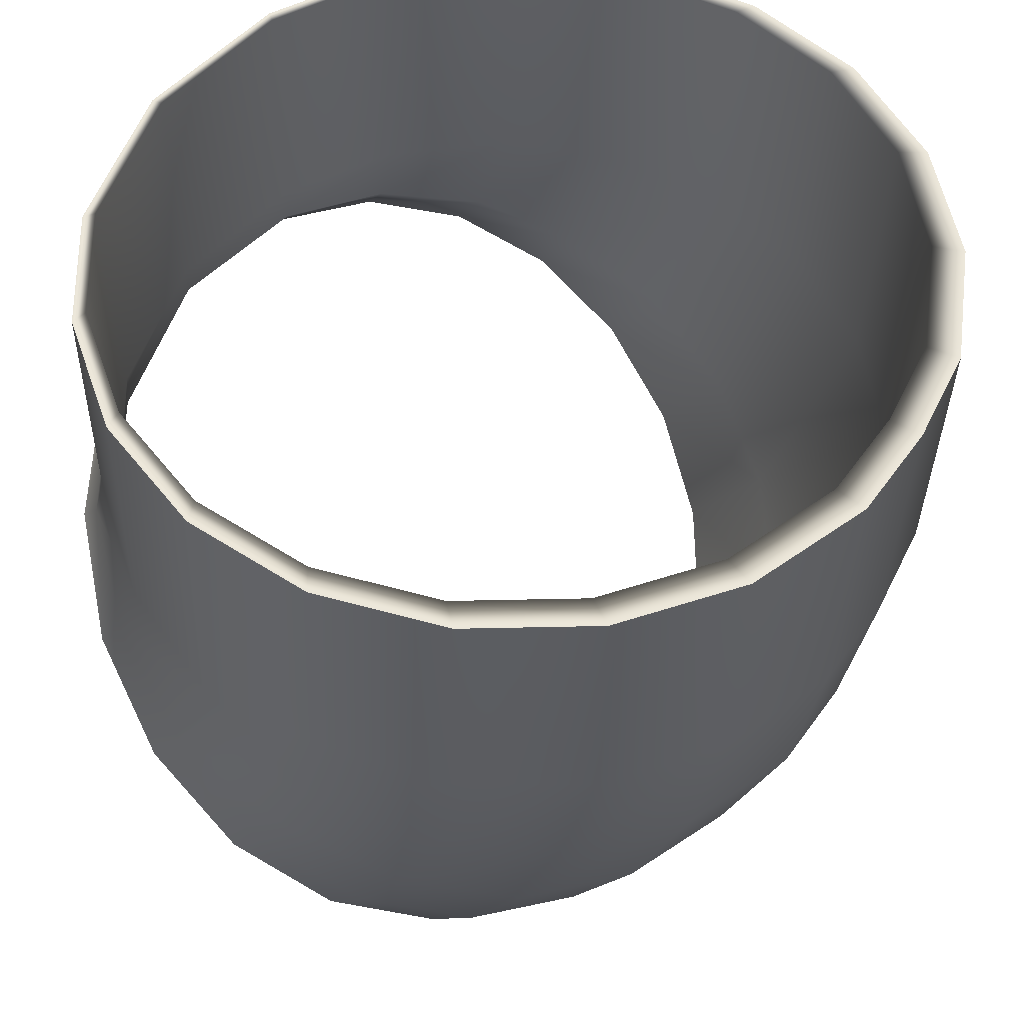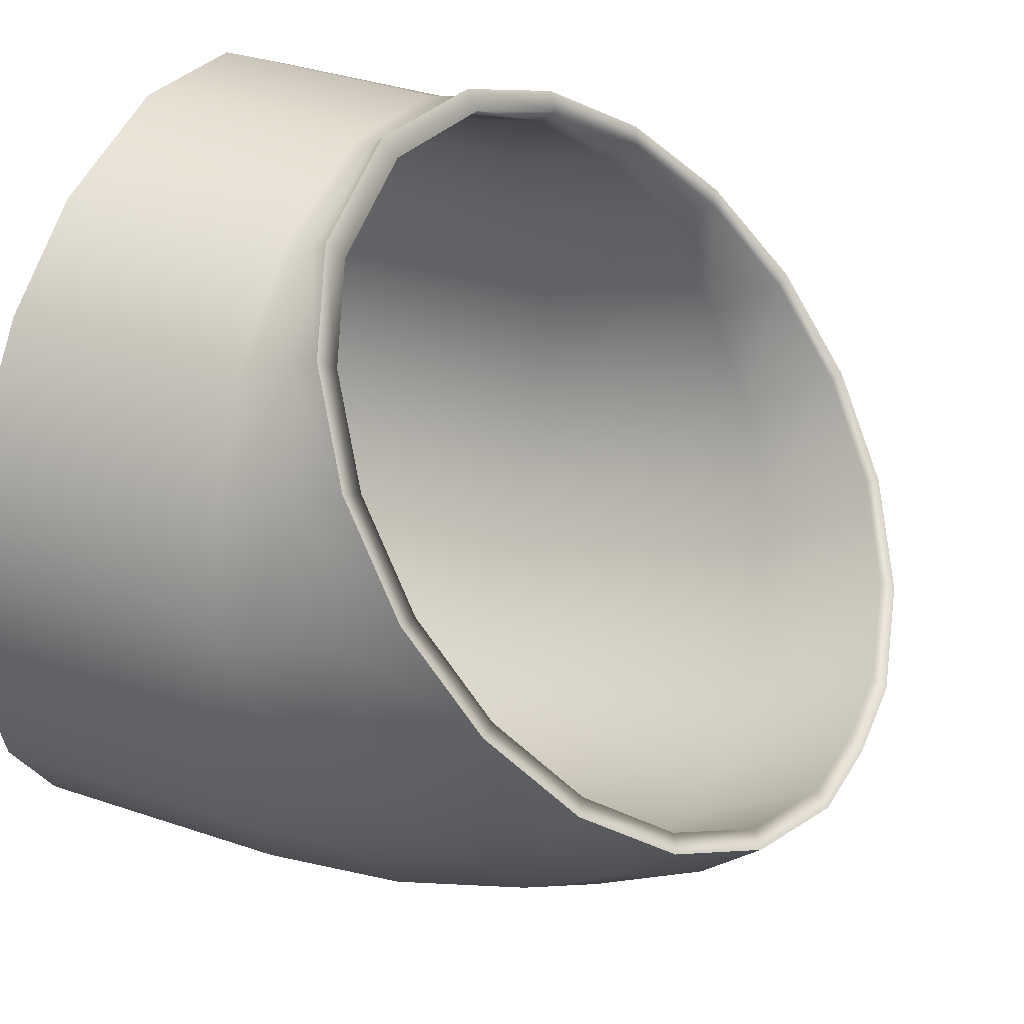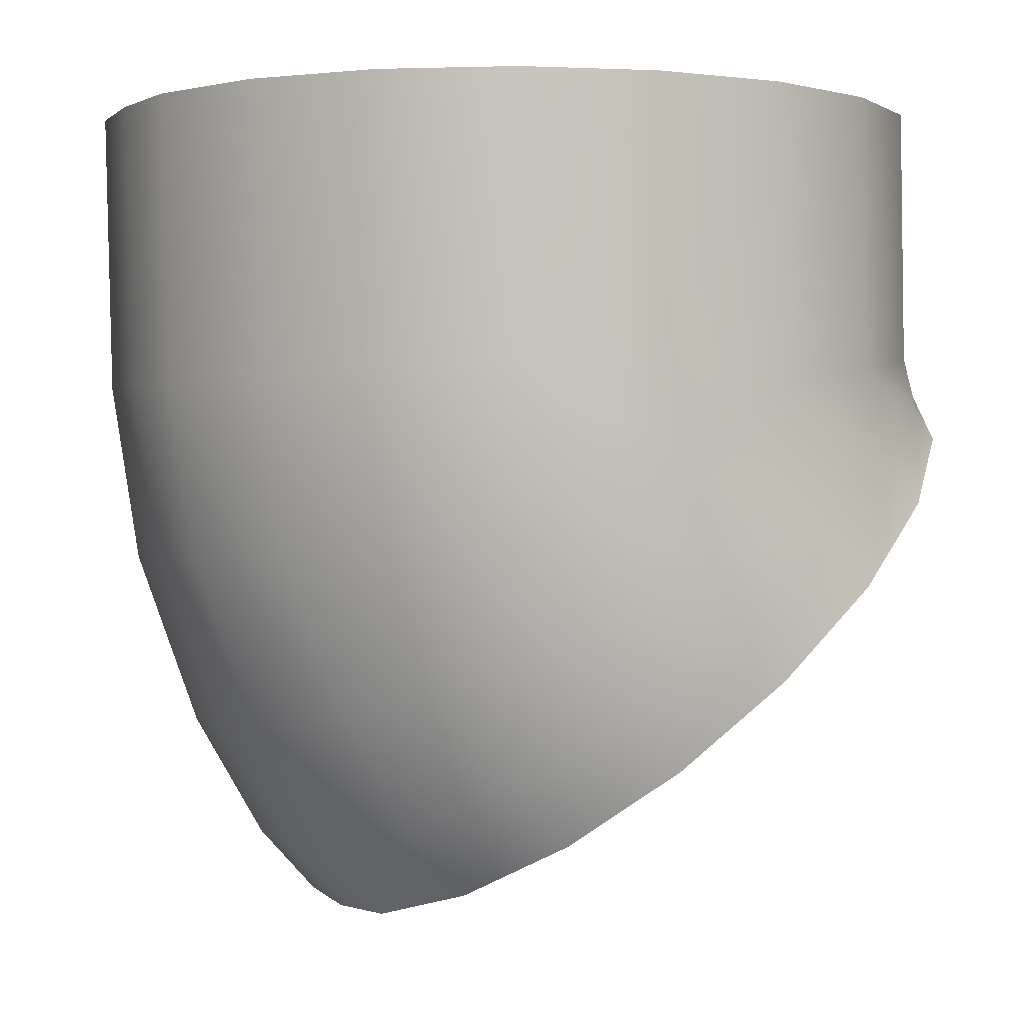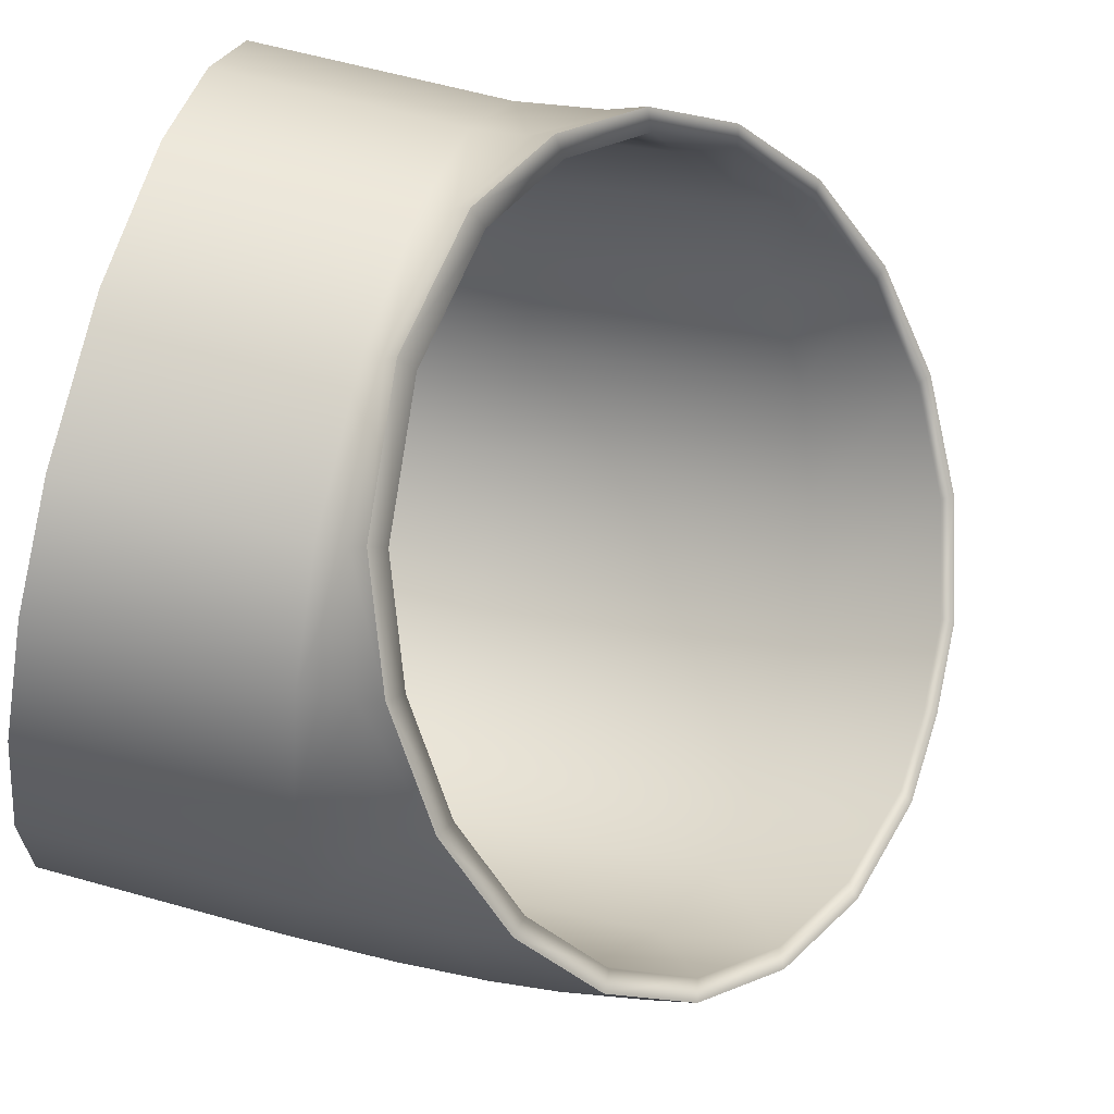
<metadata>
{"format":"obj","ext":"obj","renderer":"f3d","projection":"perspective","resolution":1024,"background":"white","views":[{"elev":53.6,"azim":-59.8,"up":"+Z"},{"elev":38.6,"azim":113.9,"up":"+Y"},{"elev":0.3,"azim":65.7,"up":"+Z"},{"elev":71.7,"azim":105.1,"up":"+Y"}]}
</metadata>
<code>
g ENV_S01_Vacuum_45_Red_MO
v 2.188e-19 0.02517 0.009225
v 5.807e-19 0.02575 0.008524
v 0.00965 0.02434 0.007387
v 0.00978 0.02354 0.008341
v 0.01639 0.02134 0.004643
v 0.009799 0.02314 0.01017
v -2.786e-19 0.02501 0.01043
v 0.01655 0.02007 0.006183
v 0.02153 0.01693 0.0006682
v 0.009766 0.02304 0.02452
v -1.921e-19 0.02495 0.02452
v 0.01657 0.01911 0.00951
v 0.01652 0.0189 0.02452
v 0.02173 0.01323 0.008555
v 0.02166 0.01288 0.02452
v 0.02171 0.015 0.003044
v 0.02457 0.01154 -0.00415
v 0.02478 0.006097 0.007396
v 0.02469 0.005563 0.02452
v 0.02475 0.008845 -0.0007668
v 0.02521 0.005704 -0.009338
v 0.0254 -0.002064 0.00943
v 0.02532 -0.002332 0.02452
v 0.0254 -0.00114 0.002859
v 0.02354 -0.009703 0.008873
v 0.02347 -0.01003 0.02452
v 0.02536 0.003449 -0.006941
v 0.02339 -1.048e-05 -0.01439
v 0.0254 0.000946 -0.002815
v 0.01939 -0.0164 0.008384
v 0.01933 -0.01679 0.02452
v 0.02354 -0.008522 0.0009752
v 0.02352 -0.002723 -0.01149
v 0.01929 -0.005043 -0.01881
v 0.02354 -0.005854 -0.00628
v 0.01335 -0.0215 0.008012
v 0.01331 -0.02193 0.02452
v 0.01939 -0.01499 -0.0006768
v 0.01938 -0.008142 -0.01548
v 0.01331 -0.008901 -0.02217
v 0.01939 -0.01182 -0.009318
v 0.006008 -0.02451 0.007793
v 0.005989 -0.02496 0.02452
v 0.01335 -0.01992 -0.001935
v 0.01335 -0.01228 -0.01852
v 0.006039 -0.01121 -0.02413
v 0.01335 -0.01636 -0.01163
v 2.506e-19 -0.02497 0.007759
v 3.642e-19 -0.02543 0.02452
v 0.006008 -0.02283 -0.002677
v 2.207e-19 -0.02327 -0.00279
v 0.006008 -0.01903 -0.013
v 2.852e-19 -0.01944 -0.0132
v 0.006021 -0.01472 -0.0203
v 3.746e-19 -0.01158 -0.02442
v 1.88e-19 -0.0151 -0.02058
v 5.47e-19 0.02425 0.009725
v 3.228e-19 0.0243 0.02462
v 0.009258 0.02248 0.02462
v 0.009214 0.02245 0.009627
v -3.319e-20 0.02435 0.007825
v 0.01566 0.01856 0.02462
v 0.009206 0.02277 0.007051
v 3.162e-20 0.02464 0.007521
v 0.009169 0.0233 0.006451
v 0.01558 0.01859 0.009386
v 0.02053 0.01285 0.02462
v 0.01557 0.01944 0.005164
v 0.01552 0.02045 0.003868
v 0.02043 0.01296 0.009036
v 0.0234 0.005917 0.02462
v 0.02042 0.01459 0.002419
v 0.02036 0.01628 0.0001244
v 0.02329 0.006129 0.008611
v 0.02399 -0.001564 0.02462
v 0.02328 0.008697 -0.0009153
v 0.02322 0.01118 -0.004413
v 0.02388 -0.001244 0.008152
v 0.02224 -0.008861 0.02462
v 0.02386 0.002332 -0.004512
v 0.02381 0.005653 -0.009299
v 0.02213 -0.008435 0.007705
v 0.01832 -0.01526 0.02462
v 0.02212 -0.003879 -0.008018
v 0.02208 0.0002444 -0.01406
v 0.01823 -0.01474 0.007313
v 0.01261 -0.02013 0.02462
v 0.01822 -0.009328 -0.01109
v 0.0182 -0.004518 -0.01822
v 0.01255 -0.01954 0.007014
v 0.005678 -0.02301 0.02462
v 0.01255 -0.01348 -0.01343
v 0.01255 -0.008169 -0.02138
v 0.005652 -0.02238 0.006838
v 2.624e-19 -0.02345 0.02462
v -4.147e-20 -0.02281 0.006811
v 0.005652 -0.01593 -0.01481
v 0.005671 -0.01035 -0.02323
v -3.085e-19 -0.01631 -0.01502
v 6.288e-20 -0.0107 -0.02351
v 5.807e-19 0.02575 0.008524
v 3.162e-20 0.02464 0.007521
v 0.009169 0.0233 0.006451
v 0.00965 0.02434 0.007387
v 0.01552 0.02045 0.003868
v 0.01639 0.02134 0.004643
v 0.02036 0.01628 0.0001244
v 0.02153 0.01693 0.0006682
v 0.02322 0.01118 -0.004413
v 0.02457 0.01154 -0.00415
v 0.02381 0.005653 -0.009299
v 0.02521 0.005704 -0.009338
v 0.02208 0.0002444 -0.01406
v 0.02339 -1.048e-05 -0.01439
v 0.0182 -0.004518 -0.01822
v 0.01929 -0.005043 -0.01881
v 0.01255 -0.008169 -0.02138
v 0.01331 -0.008901 -0.02217
v 0.005671 -0.01035 -0.02323
v 0.006039 -0.01121 -0.02413
v 6.288e-20 -0.0107 -0.02351
v 3.746e-19 -0.01158 -0.02442
v 3.228e-19 0.0243 0.02462
v -1.921e-19 0.02495 0.02452
v 0.009766 0.02304 0.02452
v 0.009258 0.02248 0.02462
v 0.01652 0.0189 0.02452
v 0.01566 0.01856 0.02462
v 0.02166 0.01288 0.02452
v 0.02053 0.01285 0.02462
v 0.02469 0.005563 0.02452
v 0.0234 0.005917 0.02462
v 0.02532 -0.002332 0.02452
v 0.02399 -0.001564 0.02462
v 0.02347 -0.01003 0.02452
v 0.02224 -0.008861 0.02462
v 0.01933 -0.01679 0.02452
v 0.01832 -0.01526 0.02462
v 0.01331 -0.02193 0.02452
v 0.01261 -0.02013 0.02462
v 0.005989 -0.02496 0.02452
v 0.005678 -0.02301 0.02462
v 3.642e-19 -0.02543 0.02452
v 2.624e-19 -0.02345 0.02462
v 2.188e-19 0.02517 0.009225
v -0.00965 0.02434 0.007387
v 5.807e-19 0.02575 0.008524
v -0.00978 0.02354 0.008341
v -0.01639 0.02134 0.004643
v -0.009799 0.02314 0.01017
v -2.786e-19 0.02501 0.01043
v -0.01655 0.02007 0.006183
v -0.02153 0.01693 0.0006682
v -0.009766 0.02304 0.02452
v -1.921e-19 0.02495 0.02452
v -0.01657 0.01911 0.00951
v -0.01652 0.0189 0.02452
v -0.02173 0.01323 0.008555
v -0.02166 0.01288 0.02452
v -0.02171 0.015 0.003044
v -0.02457 0.01154 -0.00415
v -0.02478 0.006097 0.007396
v -0.02469 0.005563 0.02452
v -0.02475 0.008845 -0.0007668
v -0.02521 0.005704 -0.009338
v -0.0254 -0.002064 0.00943
v -0.02532 -0.002332 0.02452
v -0.0254 -0.00114 0.002859
v -0.02354 -0.009703 0.008873
v -0.02347 -0.01003 0.02452
v -0.02536 0.003449 -0.006941
v -0.02339 -1.048e-05 -0.01439
v -0.0254 0.000946 -0.002815
v -0.01939 -0.0164 0.008384
v -0.01933 -0.01679 0.02452
v -0.02354 -0.008522 0.0009752
v -0.02352 -0.002723 -0.01149
v -0.01929 -0.005043 -0.01881
v -0.02354 -0.005854 -0.00628
v -0.01335 -0.0215 0.008012
v -0.01331 -0.02193 0.02452
v -0.01939 -0.01499 -0.0006768
v -0.01938 -0.008142 -0.01548
v -0.01331 -0.008901 -0.02217
v -0.01939 -0.01182 -0.009318
v -0.006008 -0.02451 0.007793
v -0.005989 -0.02496 0.02452
v -0.01335 -0.01992 -0.001935
v -0.01335 -0.01228 -0.01852
v -0.006039 -0.01121 -0.02413
v -0.01335 -0.01636 -0.01163
v 2.506e-19 -0.02497 0.007759
v 3.642e-19 -0.02543 0.02452
v -0.006008 -0.02283 -0.002677
v 2.207e-19 -0.02327 -0.00279
v -0.006008 -0.01903 -0.013
v 2.852e-19 -0.01944 -0.0132
v -0.006021 -0.01472 -0.0203
v 3.746e-19 -0.01158 -0.02442
v 1.88e-19 -0.0151 -0.02058
v 5.47e-19 0.02425 0.009725
v -0.009258 0.02248 0.02462
v 3.228e-19 0.0243 0.02462
v -0.009214 0.02245 0.009627
v -3.319e-20 0.02435 0.007825
v -0.01566 0.01856 0.02462
v -0.009206 0.02277 0.007051
v 3.162e-20 0.02464 0.007521
v -0.009169 0.0233 0.006451
v -0.01558 0.01859 0.009386
v -0.02053 0.01285 0.02462
v -0.01557 0.01944 0.005164
v -0.01552 0.02045 0.003868
v -0.02043 0.01296 0.009036
v -0.0234 0.005917 0.02462
v -0.02042 0.01459 0.002419
v -0.02036 0.01628 0.0001244
v -0.02329 0.006129 0.008611
v -0.02399 -0.001564 0.02462
v -0.02328 0.008697 -0.0009153
v -0.02322 0.01118 -0.004413
v -0.02388 -0.001244 0.008152
v -0.02224 -0.008861 0.02462
v -0.02386 0.002332 -0.004512
v -0.02381 0.005653 -0.009299
v -0.02213 -0.008435 0.007705
v -0.01832 -0.01526 0.02462
v -0.02212 -0.003879 -0.008018
v -0.02208 0.0002444 -0.01406
v -0.01823 -0.01474 0.007313
v -0.01261 -0.02013 0.02462
v -0.01822 -0.009328 -0.01109
v -0.0182 -0.004518 -0.01822
v -0.01255 -0.01954 0.007014
v -0.005678 -0.02301 0.02462
v -0.01255 -0.01348 -0.01343
v -0.01255 -0.008169 -0.02138
v -0.005652 -0.02238 0.006838
v 2.624e-19 -0.02345 0.02462
v -4.147e-20 -0.02281 0.006811
v -0.005652 -0.01593 -0.01481
v -0.005671 -0.01035 -0.02323
v -3.085e-19 -0.01631 -0.01502
v 6.288e-20 -0.0107 -0.02351
v 5.807e-19 0.02575 0.008524
v -0.009169 0.0233 0.006451
v 3.162e-20 0.02464 0.007521
v -0.00965 0.02434 0.007387
v -0.01552 0.02045 0.003868
v -0.01639 0.02134 0.004643
v -0.02036 0.01628 0.0001244
v -0.02153 0.01693 0.0006682
v -0.02322 0.01118 -0.004413
v -0.02457 0.01154 -0.00415
v -0.02381 0.005653 -0.009299
v -0.02521 0.005704 -0.009338
v -0.02208 0.0002444 -0.01406
v -0.02339 -1.048e-05 -0.01439
v -0.0182 -0.004518 -0.01822
v -0.01929 -0.005043 -0.01881
v -0.01255 -0.008169 -0.02138
v -0.01331 -0.008901 -0.02217
v -0.005671 -0.01035 -0.02323
v -0.006039 -0.01121 -0.02413
v 6.288e-20 -0.0107 -0.02351
v 3.746e-19 -0.01158 -0.02442
v 3.228e-19 0.0243 0.02462
v -0.009766 0.02304 0.02452
v -1.921e-19 0.02495 0.02452
v -0.009258 0.02248 0.02462
v -0.01652 0.0189 0.02452
v -0.01566 0.01856 0.02462
v -0.02166 0.01288 0.02452
v -0.02053 0.01285 0.02462
v -0.02469 0.005563 0.02452
v -0.0234 0.005917 0.02462
v -0.02532 -0.002332 0.02452
v -0.02399 -0.001564 0.02462
v -0.02347 -0.01003 0.02452
v -0.02224 -0.008861 0.02462
v -0.01933 -0.01679 0.02452
v -0.01832 -0.01526 0.02462
v -0.01331 -0.02193 0.02452
v -0.01261 -0.02013 0.02462
v -0.005989 -0.02496 0.02452
v -0.005678 -0.02301 0.02462
v 3.642e-19 -0.02543 0.02452
v 2.624e-19 -0.02345 0.02462
g ENV_S01_Vacuum_45_Red_MO_0
f 3 2 1
f 4 3 1
f 5 3 4
f 4 1 6
f 1 7 6
f 8 5 4
f 9 5 8
f 6 7 10
f 7 11 10
f 6 12 4
f 6 10 12
f 12 8 4
f 10 13 12
f 12 13 14
f 12 14 8
f 13 15 14
f 16 9 8
f 14 16 8
f 17 9 16
f 14 15 18
f 14 18 16
f 15 19 18
f 20 17 16
f 18 20 16
f 21 17 20
f 18 19 22
f 19 23 22
f 22 24 18
f 18 24 20
f 22 23 25
f 22 25 24
f 23 26 25
f 27 21 20
f 28 21 27
f 24 29 20
f 29 27 20
f 25 26 30
f 26 31 30
f 25 32 24
f 24 32 29
f 25 30 32
f 33 28 27
f 34 28 33
f 29 35 27
f 32 35 29
f 35 33 27
f 30 31 36
f 31 37 36
f 30 38 32
f 32 38 35
f 30 36 38
f 39 34 33
f 40 34 39
f 35 41 33
f 38 41 35
f 41 39 33
f 36 37 42
f 37 43 42
f 36 44 38
f 38 44 41
f 36 42 44
f 45 40 39
f 46 40 45
f 41 47 39
f 44 47 41
f 47 45 39
f 42 43 48
f 43 49 48
f 42 50 44
f 42 48 50
f 44 50 47
f 48 51 50
f 50 52 47
f 50 51 52
f 47 52 45
f 51 53 52
f 54 46 45
f 52 54 45
f 52 53 54
f 55 46 54
f 53 56 54
f 56 55 54
f 59 58 57
f 60 59 57
f 60 57 61
f 62 59 60
f 63 60 61
f 63 61 64
f 65 63 64
f 66 62 60
f 66 60 63
f 67 62 66
f 63 65 68
f 68 66 63
f 65 69 68
f 70 67 66
f 70 66 68
f 71 67 70
f 68 69 72
f 72 70 68
f 69 73 72
f 74 71 70
f 74 70 72
f 75 71 74
f 72 73 76
f 76 74 72
f 73 77 76
f 78 75 74
f 78 74 76
f 79 75 78
f 76 77 80
f 80 78 76
f 77 81 80
f 82 79 78
f 82 78 80
f 83 79 82
f 80 81 84
f 84 82 80
f 81 85 84
f 86 83 82
f 86 82 84
f 87 83 86
f 84 85 88
f 88 86 84
f 85 89 88
f 90 87 86
f 90 86 88
f 91 87 90
f 88 89 92
f 92 90 88
f 89 93 92
f 94 91 90
f 94 90 92
f 95 91 94
f 96 95 94
f 92 93 97
f 97 94 92
f 96 94 97
f 93 98 97
f 99 96 97
f 97 98 99
f 98 100 99
f 103 102 101
f 104 103 101
f 105 103 104
f 106 105 104
f 107 105 106
f 108 107 106
f 109 107 108
f 110 109 108
f 111 109 110
f 112 111 110
f 113 111 112
f 114 113 112
f 115 113 114
f 116 115 114
f 117 115 116
f 118 117 116
f 119 117 118
f 120 119 118
f 121 119 120
f 122 121 120
f 125 124 123
f 126 125 123
f 125 126 127
f 126 128 127
f 127 128 129
f 128 130 129
f 129 130 131
f 130 132 131
f 131 132 133
f 132 134 133
f 133 134 135
f 134 136 135
f 135 136 137
f 136 138 137
f 137 138 139
f 138 140 139
f 139 140 141
f 140 142 141
f 141 142 143
f 142 144 143
f 147 146 145
f 146 148 145
f 146 149 148
f 145 148 150
f 151 145 150
f 149 152 148
f 149 153 152
f 151 150 154
f 155 151 154
f 156 150 148
f 154 150 156
f 152 156 148
f 157 154 156
f 157 156 158
f 158 156 152
f 159 157 158
f 153 160 152
f 160 158 152
f 153 161 160
f 159 158 162
f 162 158 160
f 163 159 162
f 161 164 160
f 164 162 160
f 161 165 164
f 163 162 166
f 167 163 166
f 168 166 162
f 168 162 164
f 167 166 169
f 169 166 168
f 170 167 169
f 165 171 164
f 165 172 171
f 173 168 164
f 171 173 164
f 170 169 174
f 175 170 174
f 176 169 168
f 176 168 173
f 174 169 176
f 172 177 171
f 172 178 177
f 179 173 171
f 179 176 173
f 177 179 171
f 175 174 180
f 181 175 180
f 182 174 176
f 182 176 179
f 180 174 182
f 178 183 177
f 178 184 183
f 185 179 177
f 185 182 179
f 183 185 177
f 181 180 186
f 187 181 186
f 188 180 182
f 188 182 185
f 186 180 188
f 184 189 183
f 184 190 189
f 191 185 183
f 191 188 185
f 189 191 183
f 187 186 192
f 193 187 192
f 194 186 188
f 192 186 194
f 194 188 191
f 195 192 194
f 196 194 191
f 195 194 196
f 196 191 189
f 197 195 196
f 190 198 189
f 198 196 189
f 197 196 198
f 190 199 198
f 200 197 198
f 199 200 198
f 203 202 201
f 202 204 201
f 201 204 205
f 202 206 204
f 204 207 205
f 205 207 208
f 207 209 208
f 206 210 204
f 204 210 207
f 206 211 210
f 209 207 212
f 210 212 207
f 213 209 212
f 211 214 210
f 210 214 212
f 211 215 214
f 213 212 216
f 214 216 212
f 217 213 216
f 215 218 214
f 214 218 216
f 215 219 218
f 217 216 220
f 218 220 216
f 221 217 220
f 219 222 218
f 218 222 220
f 219 223 222
f 221 220 224
f 222 224 220
f 225 221 224
f 223 226 222
f 222 226 224
f 223 227 226
f 225 224 228
f 226 228 224
f 229 225 228
f 227 230 226
f 226 230 228
f 227 231 230
f 229 228 232
f 230 232 228
f 233 229 232
f 231 234 230
f 230 234 232
f 231 235 234
f 233 232 236
f 234 236 232
f 237 233 236
f 235 238 234
f 234 238 236
f 235 239 238
f 239 240 238
f 237 236 241
f 238 241 236
f 238 240 241
f 242 237 241
f 240 243 241
f 242 241 243
f 244 242 243
f 247 246 245
f 246 248 245
f 246 249 248
f 249 250 248
f 249 251 250
f 251 252 250
f 251 253 252
f 253 254 252
f 253 255 254
f 255 256 254
f 255 257 256
f 257 258 256
f 257 259 258
f 259 260 258
f 259 261 260
f 261 262 260
f 261 263 262
f 263 264 262
f 263 265 264
f 265 266 264
f 269 268 267
f 268 270 267
f 270 268 271
f 272 270 271
f 272 271 273
f 274 272 273
f 274 273 275
f 276 274 275
f 276 275 277
f 278 276 277
f 278 277 279
f 280 278 279
f 280 279 281
f 282 280 281
f 282 281 283
f 284 282 283
f 284 283 285
f 286 284 285
f 286 285 287
f 288 286 287

</code>
